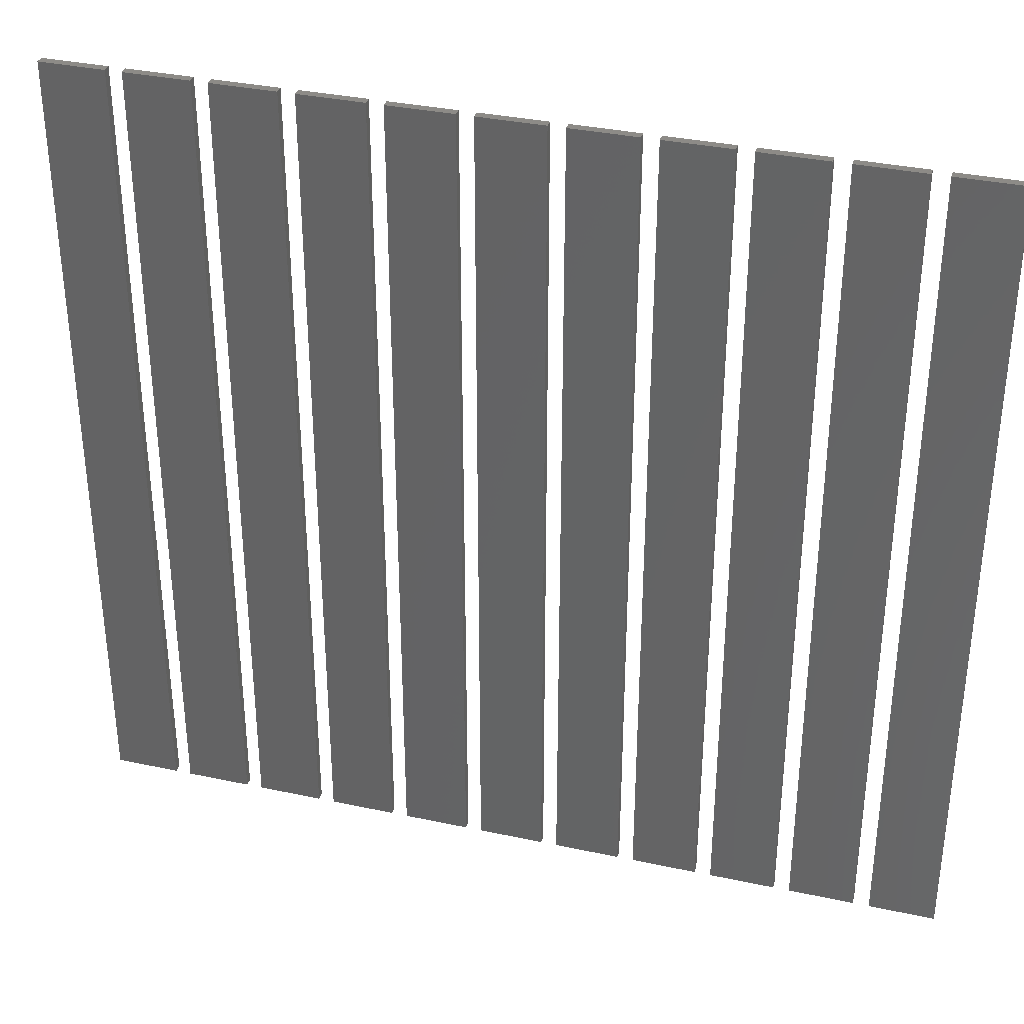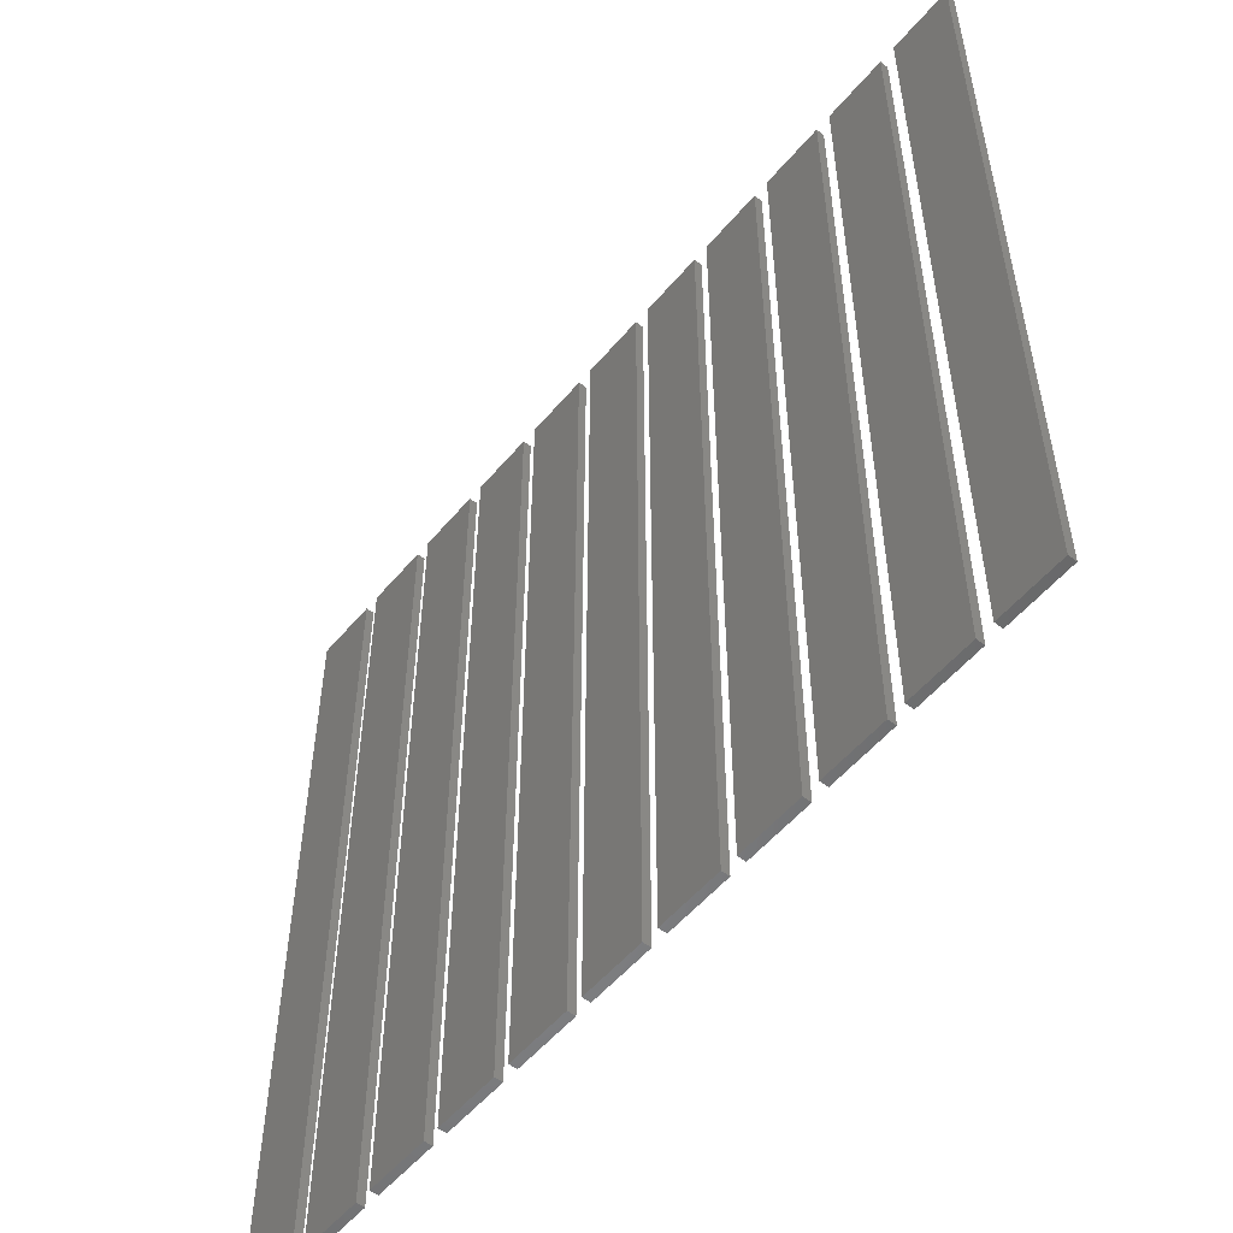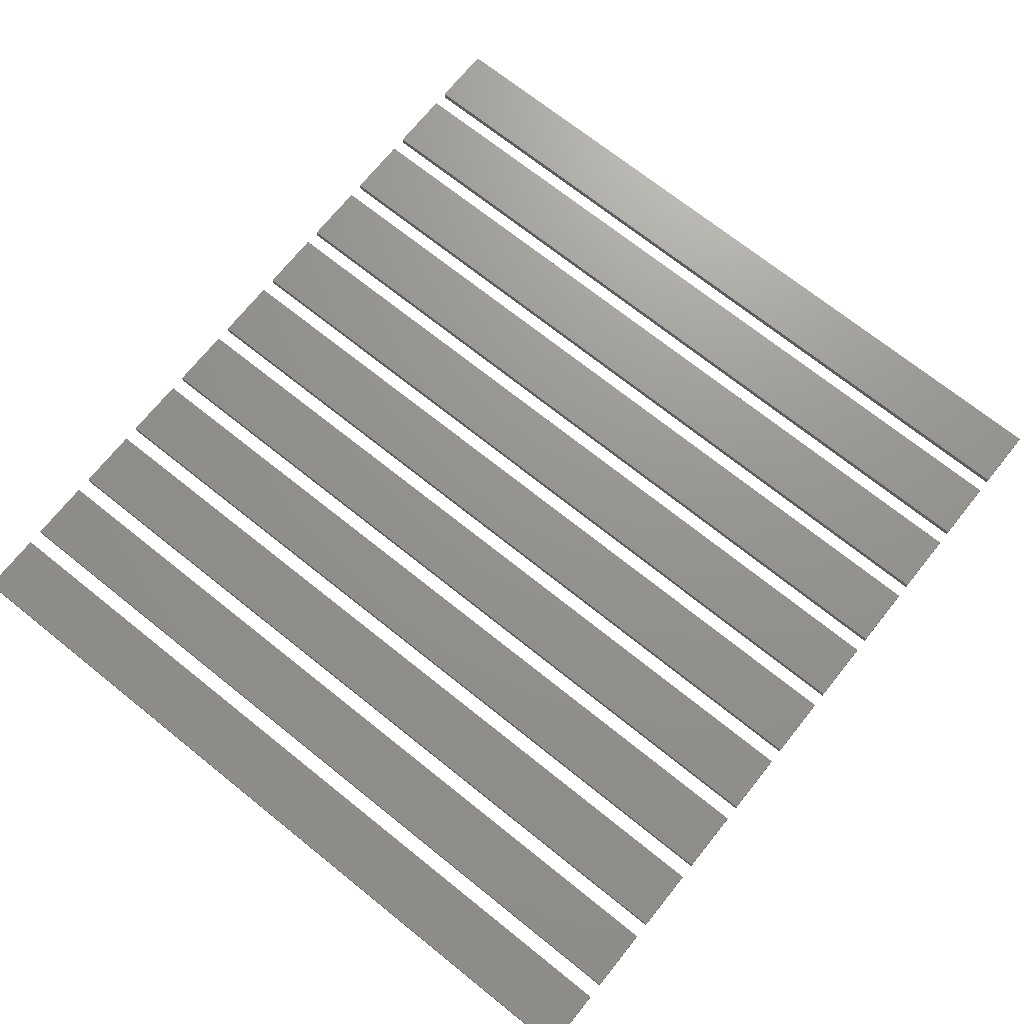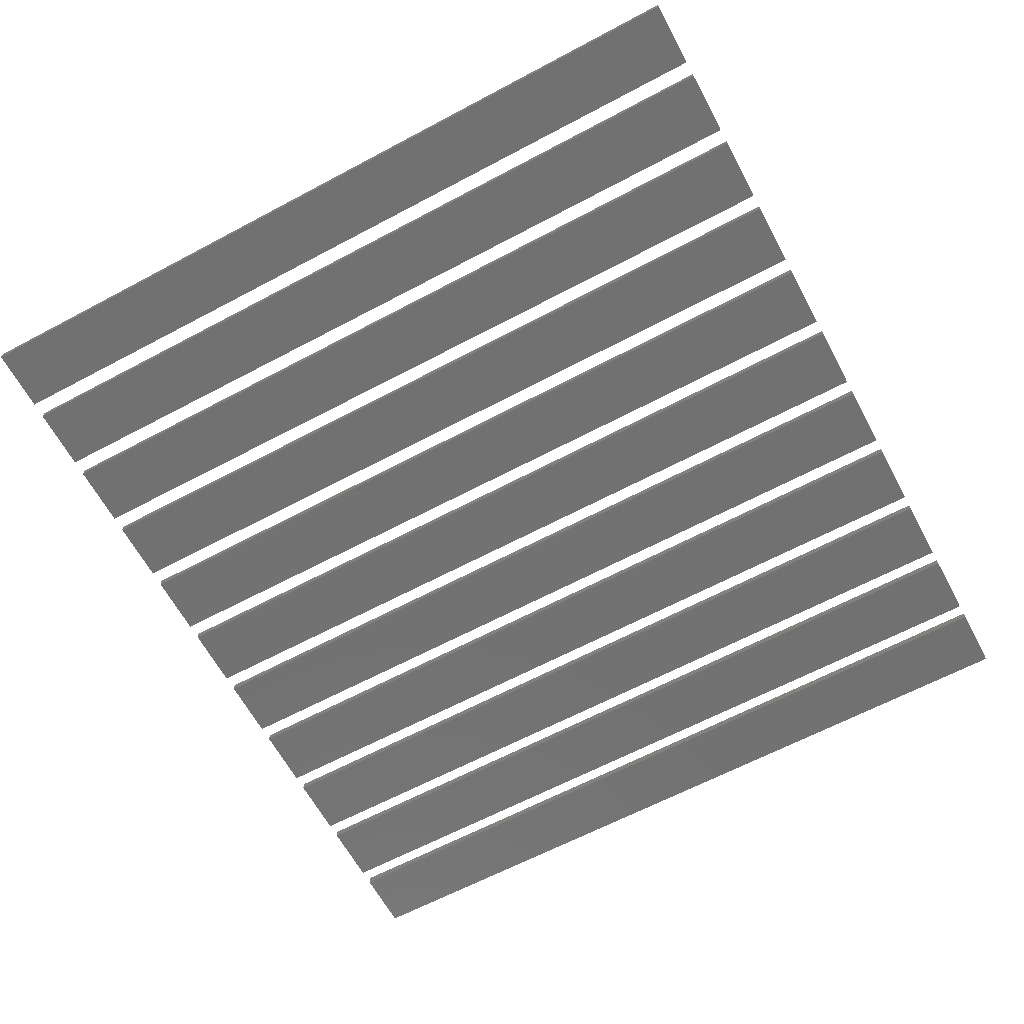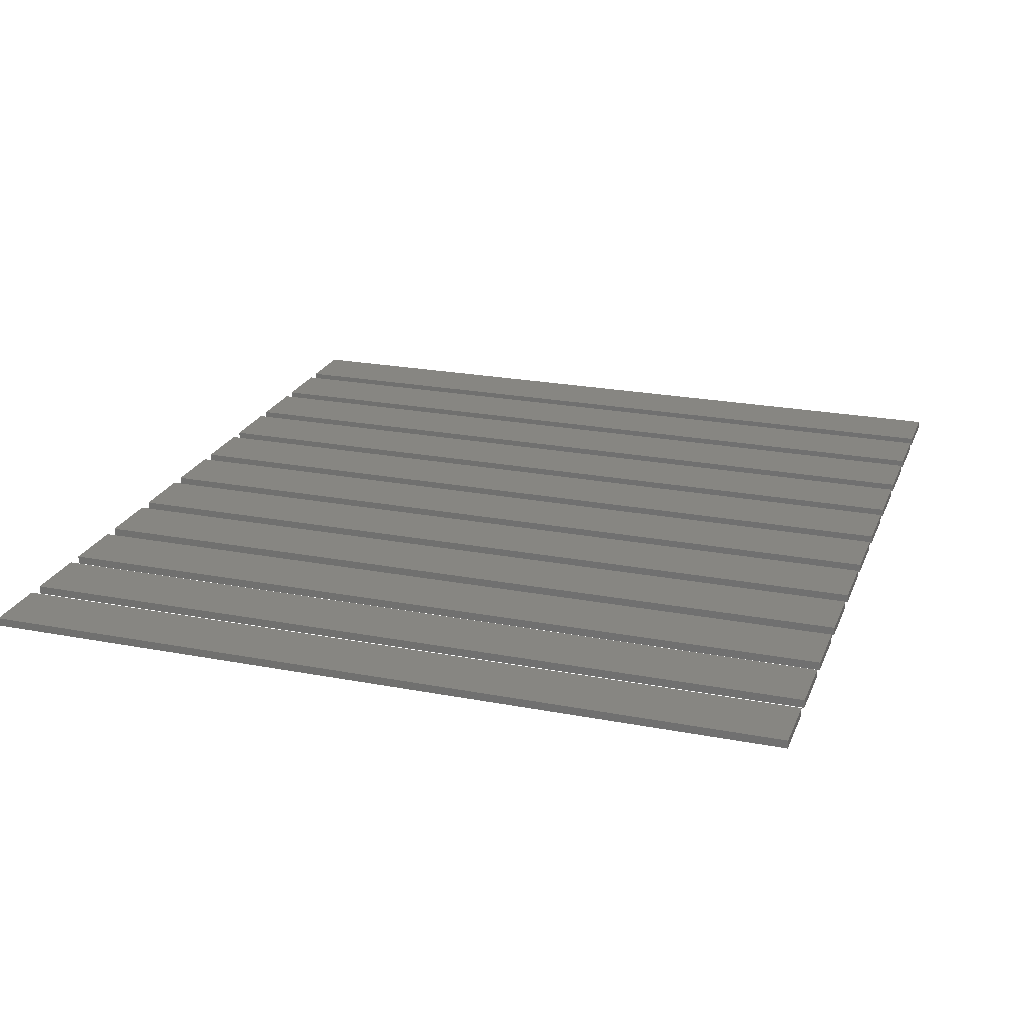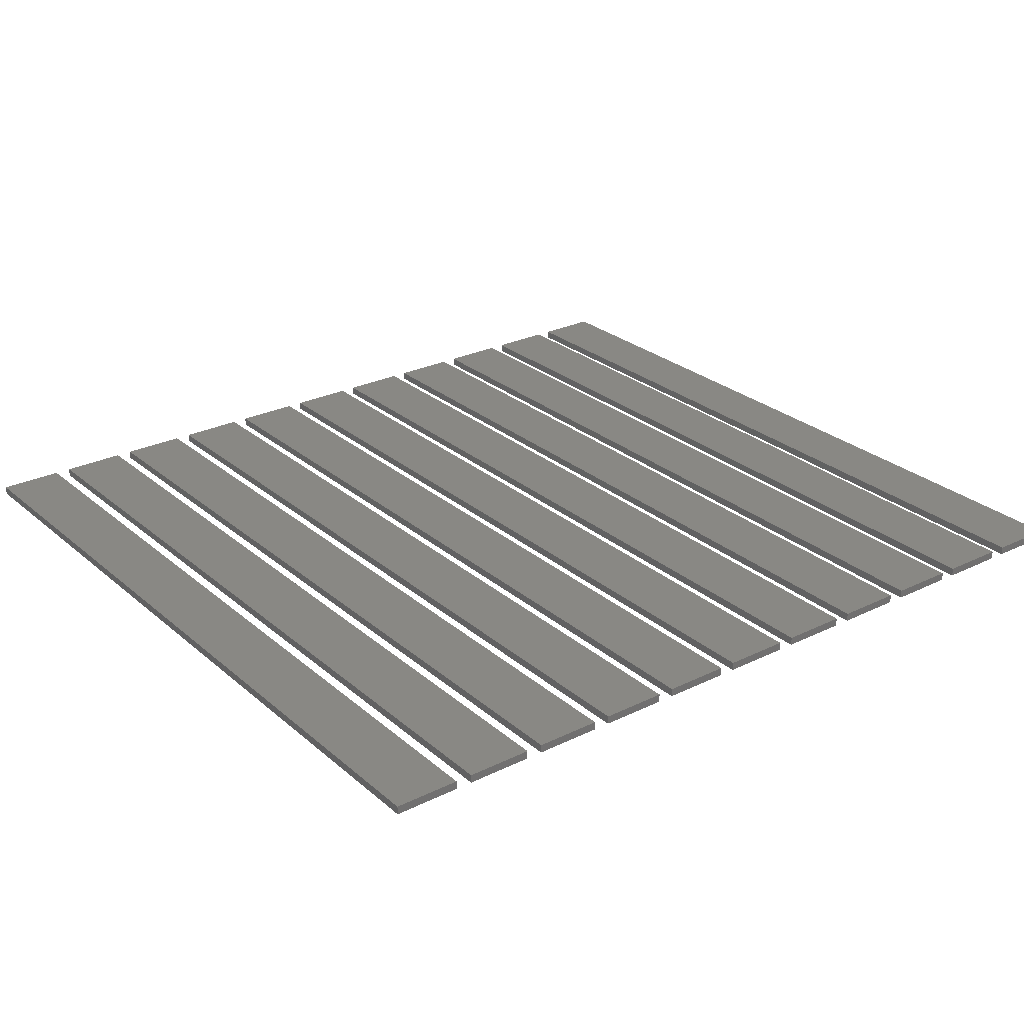
<metadata>
{"format":"stl","ext":"stl","renderer":"f3d","projection":"perspective","resolution":1024,"background":"white","views":[{"elev":34.6,"azim":-163.9,"up":"+Y"},{"elev":-53.8,"azim":-129.0,"up":"+Y"},{"elev":71.1,"azim":-51.3,"up":"+Z"},{"elev":-63.5,"azim":118.3,"up":"+Z"},{"elev":22.7,"azim":-71.8,"up":"+Z"},{"elev":26.8,"azim":142.6,"up":"+Z"}]}
</metadata>
<code>
# stl→obj: 88 verts, 132 faces
v 150 50 0
v 150 60 0.1
v 150 60 0
v 150 50 0.1
v 150.8 50 0.1
v 150.8 60 0.1
v 150.8 60 0
v 150.8 50 0
v 151 50 0
v 151 60 0.1
v 151 60 0
v 151 50 0.1
v 151.8 50 0.1
v 151.8 60 0.1
v 151.8 60 0
v 151.8 50 0
v 152 50 0
v 152 60 0.1
v 152 60 0
v 152 50 0.1
v 152.8 50 0.1
v 152.8 60 0.1
v 152.8 60 0
v 152.8 50 0
v 153 50 0
v 153 60 0.1
v 153 60 0
v 153 50 0.1
v 153.8 50 0.1
v 153.8 60 0.1
v 153.8 60 0
v 153.8 50 0
v 154 50 0
v 154 60 0.1
v 154 60 0
v 154 50 0.1
v 154.8 50 0.1
v 154.8 60 0.1
v 154.8 60 0
v 154.8 50 0
v 155 50 0
v 155 60 0.1
v 155 60 0
v 155 50 0.1
v 155.8 50 0.1
v 155.8 60 0.1
v 155.8 60 0
v 155.8 50 0
v 156 50 0
v 156 60 0.1
v 156 60 0
v 156 50 0.1
v 156.8 50 0.1
v 156.8 60 0.1
v 156.8 60 0
v 156.8 50 0
v 157 50 0
v 157 60 0.1
v 157 60 0
v 157 50 0.1
v 157.8 50 0.1
v 157.8 60 0.1
v 157.8 60 0
v 157.8 50 0
v 158 50 0
v 158 60 0.1
v 158 60 0
v 158 50 0.1
v 158.8 50 0.1
v 158.8 60 0.1
v 158.8 60 0
v 158.8 50 0
v 159 50 0
v 159 60 0.1
v 159 60 0
v 159 50 0.1
v 159.8 50 0.1
v 159.8 60 0.1
v 159.8 60 0
v 159.8 50 0
v 160 50 0
v 160 60 0.1
v 160 60 0
v 160 50 0.1
v 160.8 50 0.1
v 160.8 60 0.1
v 160.8 60 0
v 160.8 50 0
f 1 2 3
f 2 1 4
f 2 5 6
f 5 2 4
f 5 7 6
f 7 5 8
f 7 2 6
f 2 7 3
f 1 7 8
f 7 1 3
f 1 5 4
f 5 1 8
f 9 10 11
f 10 9 12
f 10 13 14
f 13 10 12
f 13 15 14
f 15 13 16
f 15 10 14
f 10 15 11
f 9 15 16
f 15 9 11
f 9 13 12
f 13 9 16
f 17 18 19
f 18 17 20
f 18 21 22
f 21 18 20
f 21 23 22
f 23 21 24
f 17 23 24
f 23 17 19
f 17 21 20
f 21 17 24
f 23 18 22
f 18 23 19
f 25 26 27
f 26 25 28
f 26 29 30
f 29 26 28
f 29 31 30
f 31 29 32
f 25 31 32
f 31 25 27
f 25 29 28
f 29 25 32
f 31 26 30
f 26 31 27
f 33 34 35
f 34 33 36
f 34 37 38
f 37 34 36
f 37 39 38
f 39 37 40
f 39 34 38
f 34 39 35
f 33 39 40
f 39 33 35
f 33 37 36
f 37 33 40
f 41 42 43
f 42 41 44
f 42 45 46
f 45 42 44
f 45 47 46
f 47 45 48
f 47 42 46
f 42 47 43
f 41 47 48
f 47 41 43
f 41 45 44
f 45 41 48
f 49 50 51
f 50 49 52
f 50 53 54
f 53 50 52
f 53 55 54
f 55 53 56
f 55 50 54
f 50 55 51
f 49 55 56
f 55 49 51
f 49 53 52
f 53 49 56
f 57 58 59
f 58 57 60
f 58 61 62
f 61 58 60
f 61 63 62
f 63 61 64
f 63 58 62
f 58 63 59
f 57 63 64
f 63 57 59
f 57 61 60
f 61 57 64
f 65 66 67
f 66 65 68
f 66 69 70
f 69 66 68
f 69 71 70
f 71 69 72
f 71 66 70
f 66 71 67
f 65 71 72
f 71 65 67
f 65 69 68
f 69 65 72
f 73 74 75
f 74 73 76
f 74 77 78
f 77 74 76
f 77 79 78
f 79 77 80
f 79 74 78
f 74 79 75
f 73 79 80
f 79 73 75
f 73 77 76
f 77 73 80
f 81 82 83
f 82 81 84
f 82 85 86
f 85 82 84
f 85 87 86
f 87 85 88
f 87 82 86
f 82 87 83
f 81 87 88
f 87 81 83
f 81 85 84
f 85 81 88

</code>
